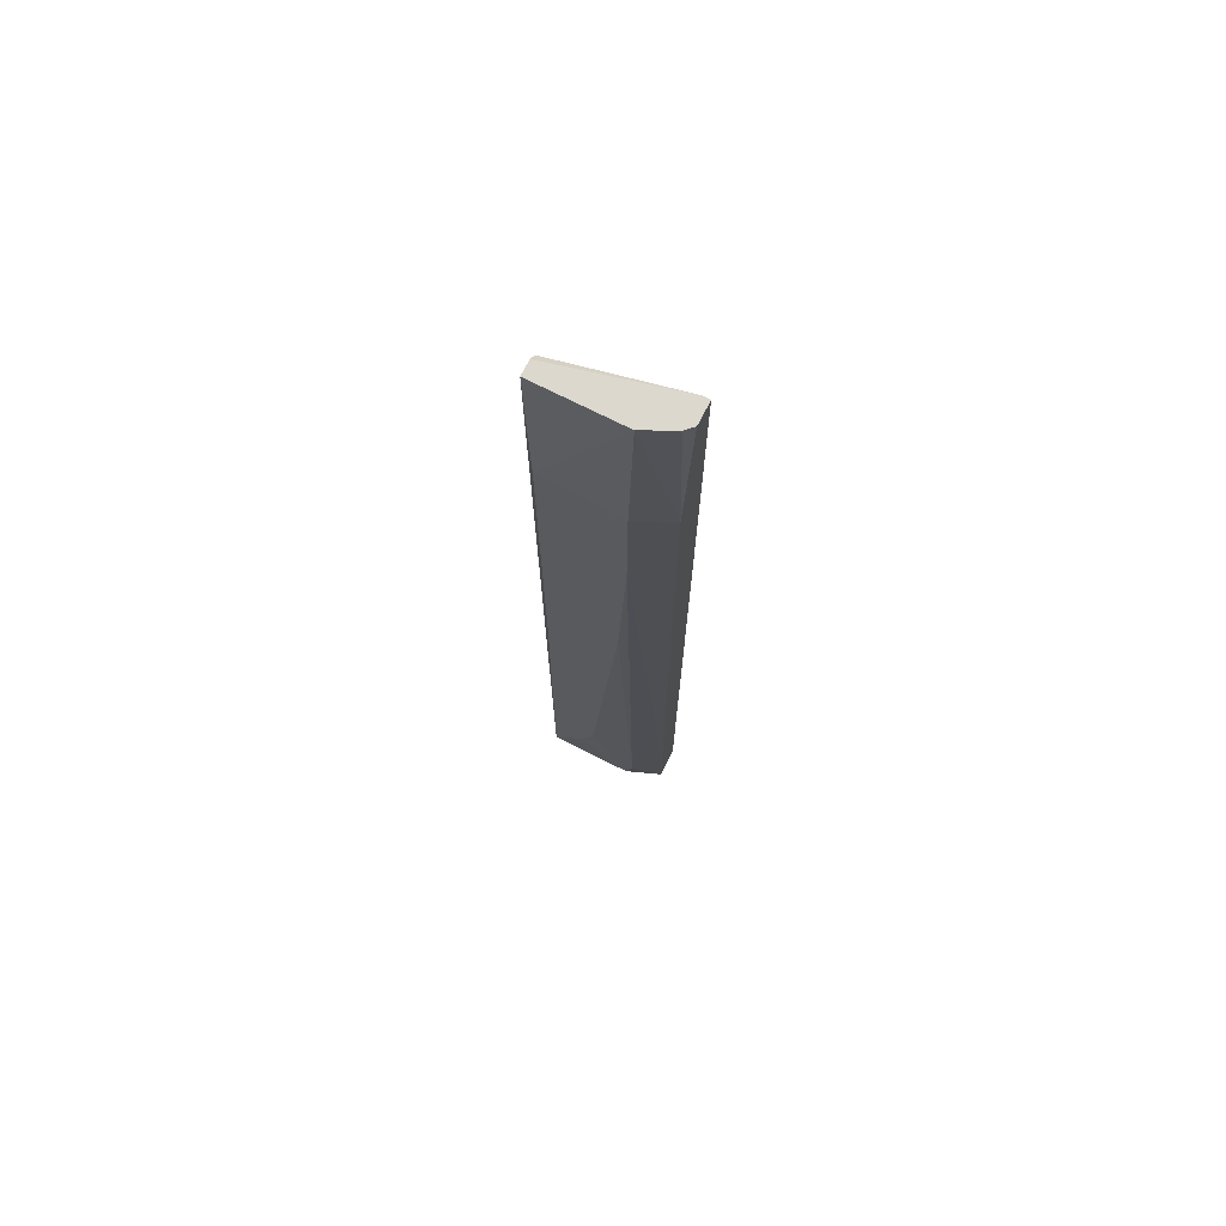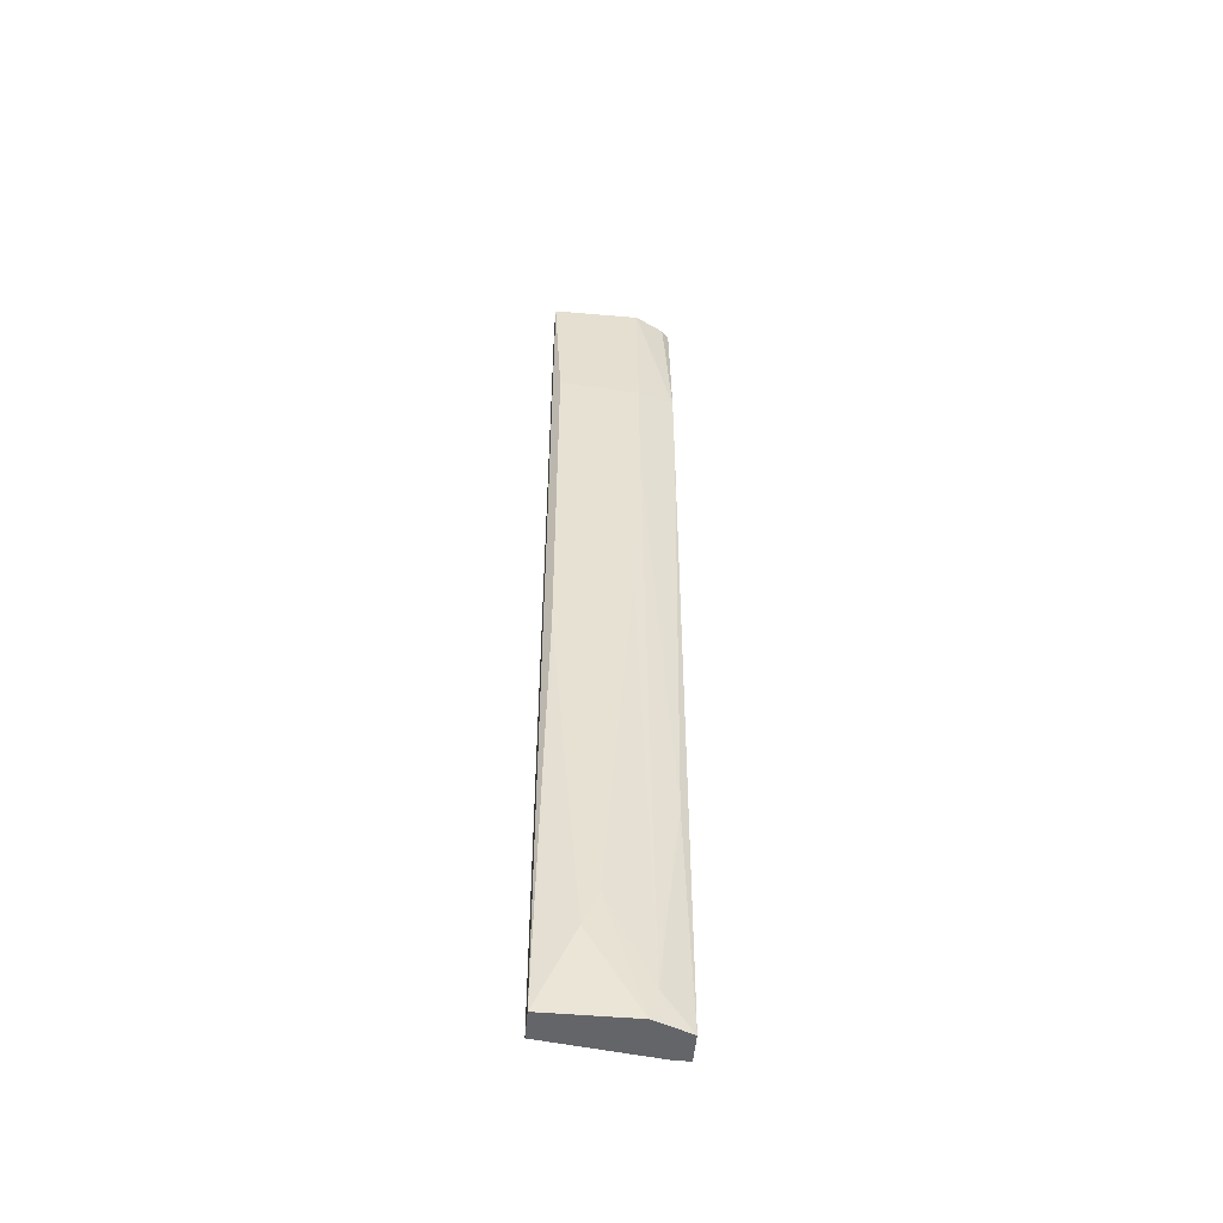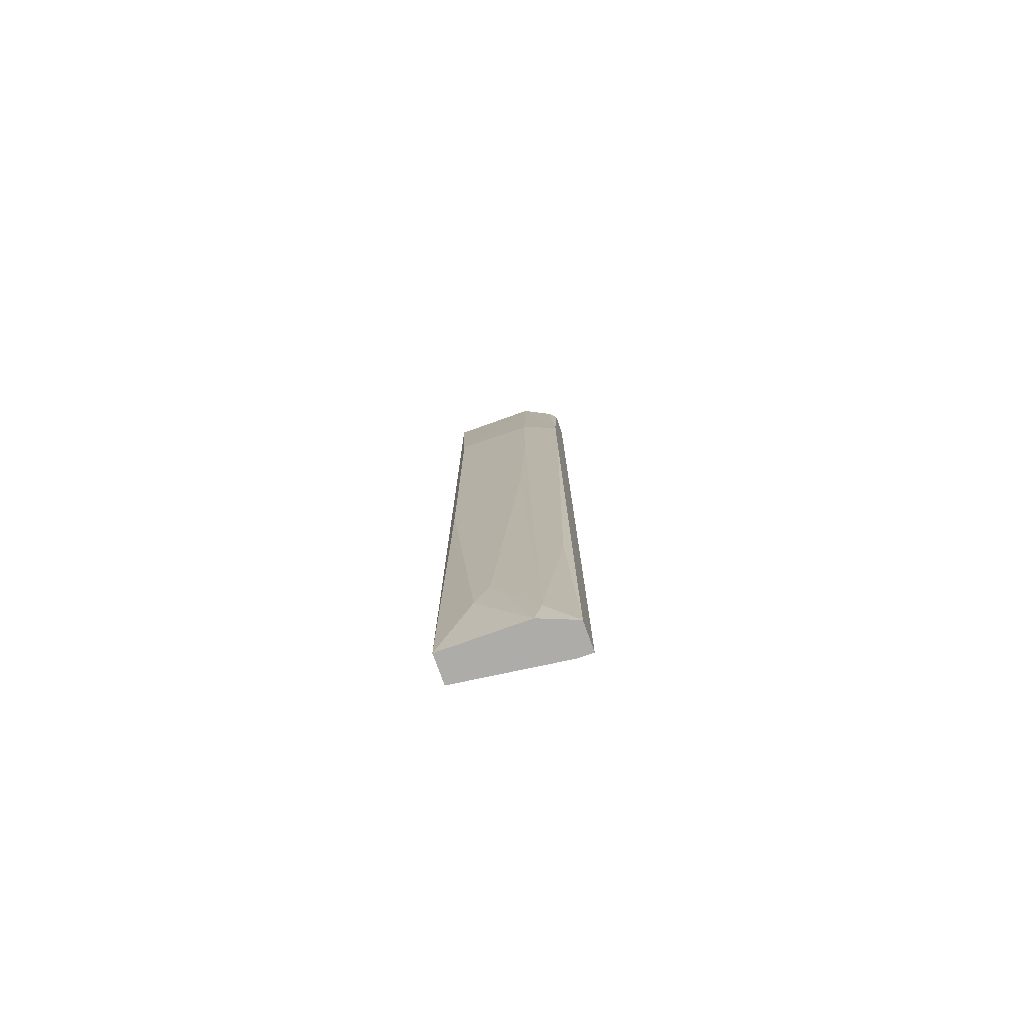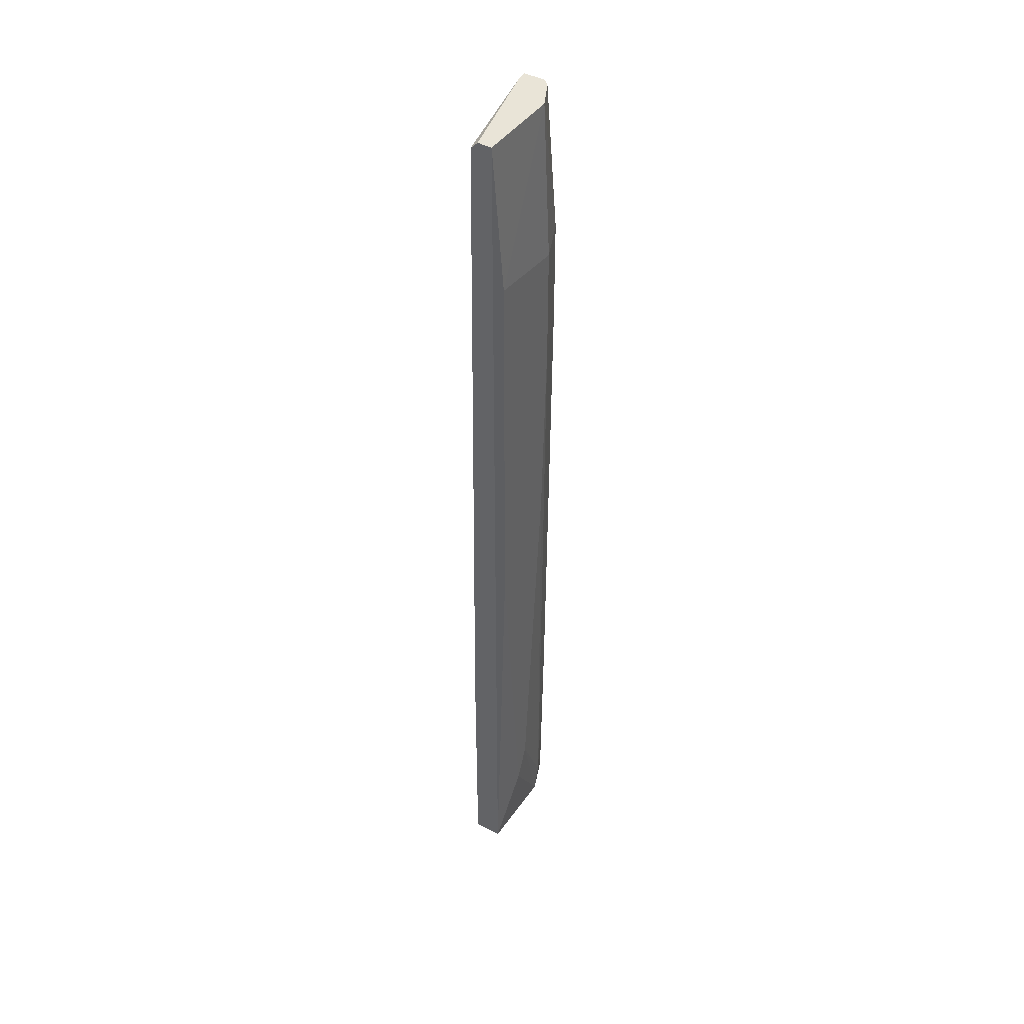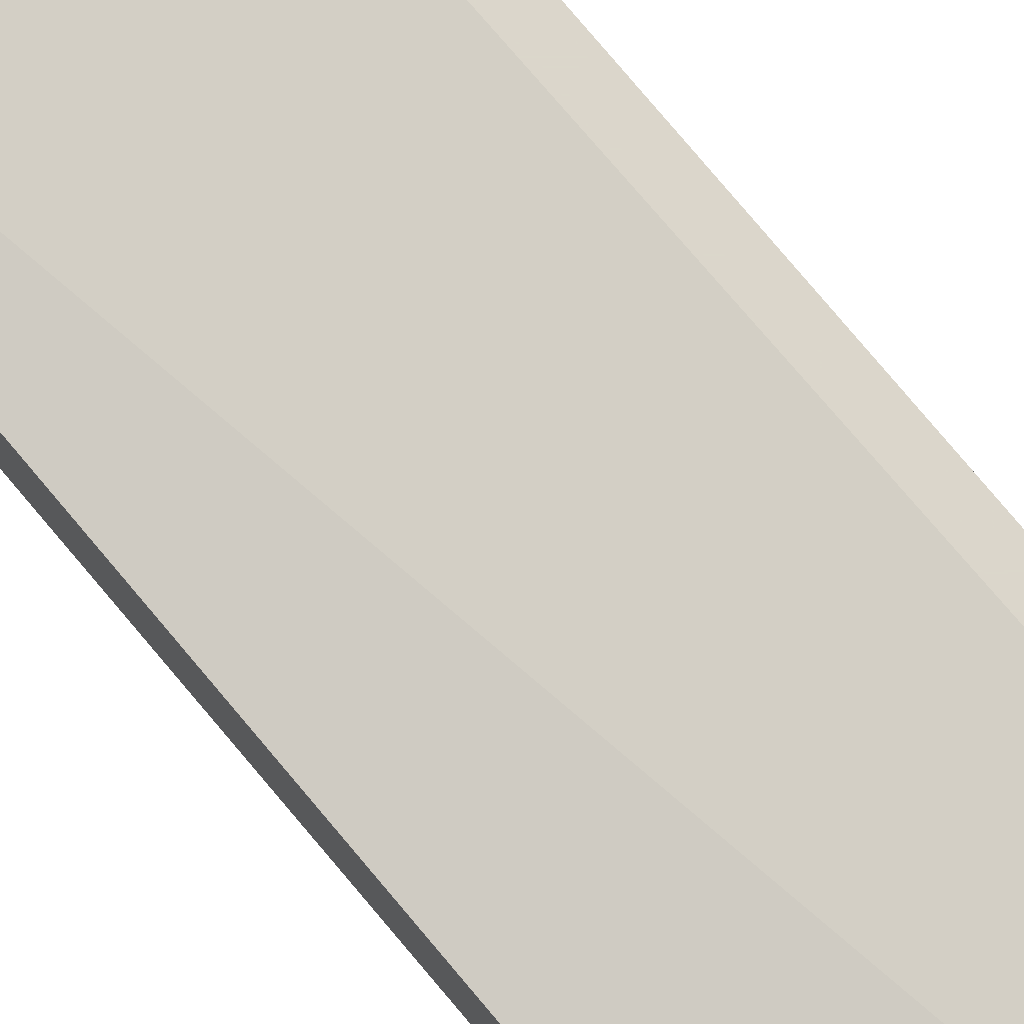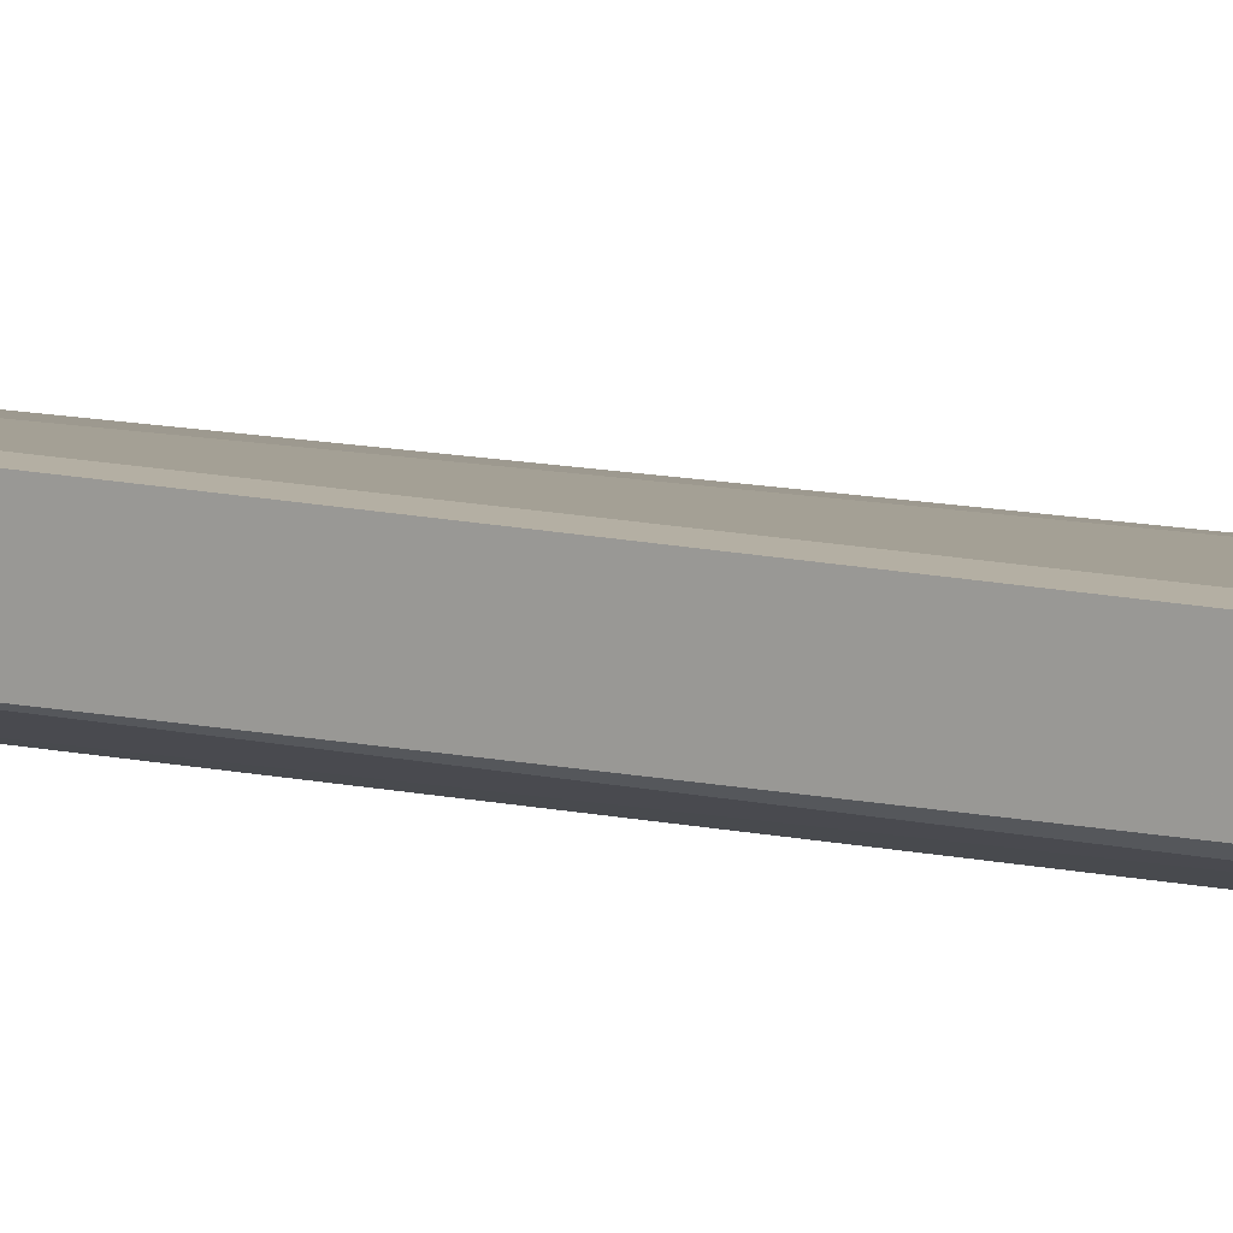
<metadata>
{"format":"obj","ext":"obj","renderer":"f3d","projection":"perspective","resolution":1024,"background":"white","views":[{"elev":72.1,"azim":27.0,"up":"+Z"},{"elev":-51.4,"azim":-5.3,"up":"+Z"},{"elev":-76.9,"azim":19.7,"up":"+Z"},{"elev":43.0,"azim":-57.8,"up":"+Z"},{"elev":73.5,"azim":-39.5,"up":"+Y"},{"elev":11.2,"azim":121.4,"up":"+Y"}]}
</metadata>
<code>
v 0.001037 -0.02066 -0.02719
v -0.004676 -0.02066 0.06514
v -0.004676 -0.02066 0.01471
v -0.000869 -0.02066 -0.03195
v 0.009604 -0.01781 0.08517
v 0.009604 -0.01876 -0.0129
v 0.009604 -0.014 0.08517
v 0.005795 -0.02066 0.0642
v 0.005795 -0.02066 0.04896
v 0.005795 -0.01971 0.08517
v 0.005795 -0.01971 -0.04243
v 0.008652 -0.014 -0.01004
v 0.008652 -0.014 -0.04243
v -0.00563 -0.01781 0.08517
v -0.00563 -0.01971 0.08517
v -0.00563 -0.01971 -0.04243
v -0.00563 -0.01686 0.08419
v -0.00563 -0.0159 -0.009093
v -0.00563 -0.0159 -0.04243
v 0.004843 -0.02066 0.02326
v 0.01056 -0.01781 -0.04243
v 0.01056 -0.01876 0.05182
v 0.01056 -0.01876 0.06514
v 0.01056 -0.01686 0.08517
v 0.01056 -0.014 0.08517
v 0.01056 -0.014 -0.04243
v 0.006748 -0.01971 -0.03862
f 17 15 14
f 7 25 26
f 25 7 15
f 26 25 23
f 19 15 17
f 19 26 21
f 26 23 21
f 15 19 16
f 19 21 16
f 25 15 10
f 8 23 10
f 8 10 2
f 15 16 2
f 1 8 2
f 10 15 2
f 17 7 18
f 19 17 18
f 7 26 13
f 26 19 13
f 19 18 13
f 2 16 3
f 1 2 3
f 23 25 24
f 25 10 24
f 1 3 4
f 3 16 4
f 16 21 11
f 21 27 11
f 27 1 11
f 1 4 11
f 4 16 11
f 27 21 6
f 27 6 9
f 8 1 9
f 23 8 9
f 18 7 12
f 7 13 12
f 13 18 12
f 1 27 20
f 27 9 20
f 9 1 20
f 21 23 22
f 6 21 22
f 9 6 22
f 23 9 22
f 10 23 5
f 23 24 5
f 24 10 5
f 15 7 14
f 7 17 14

</code>
